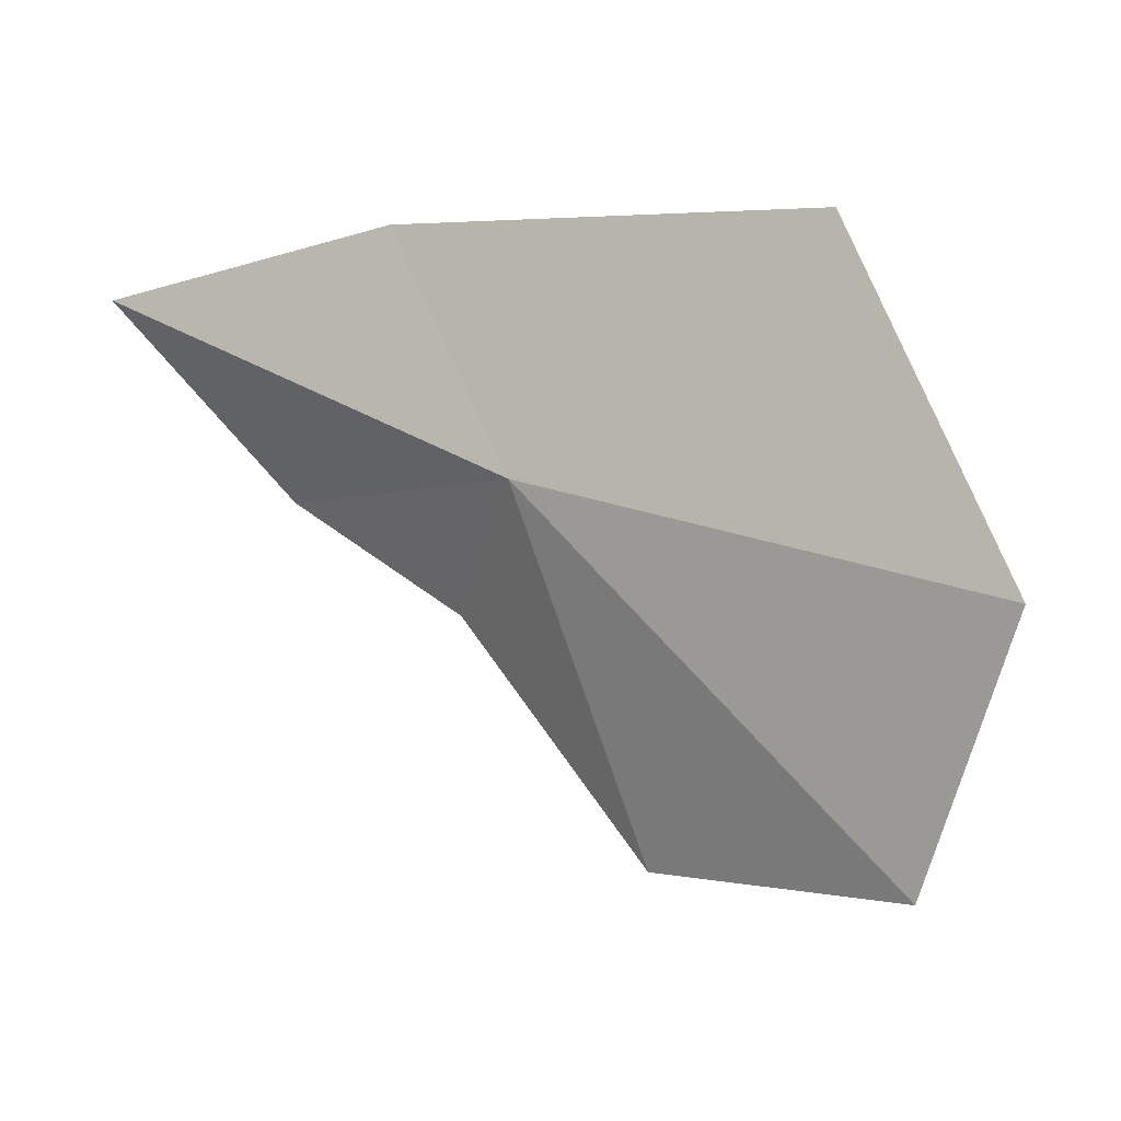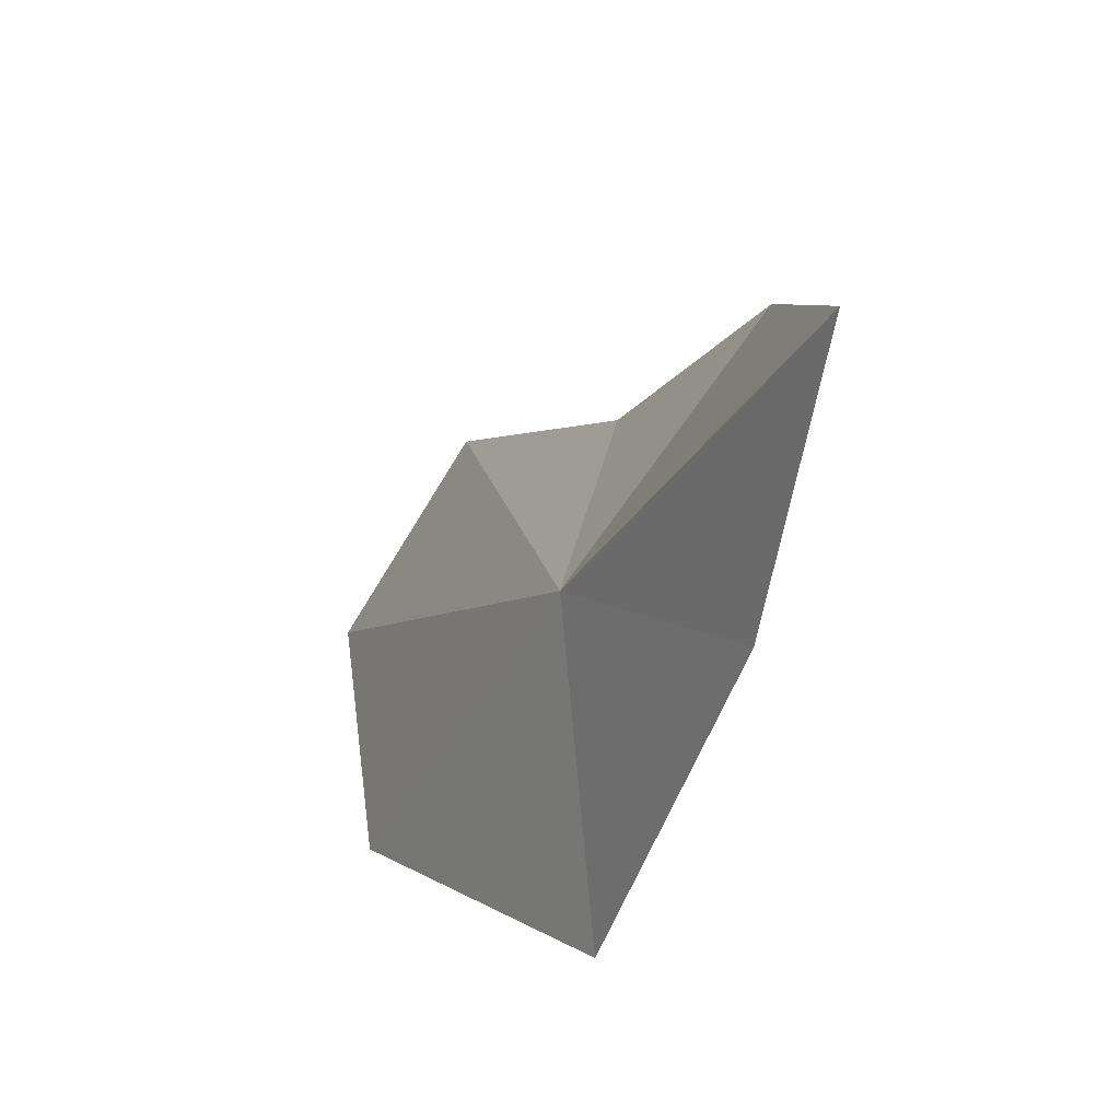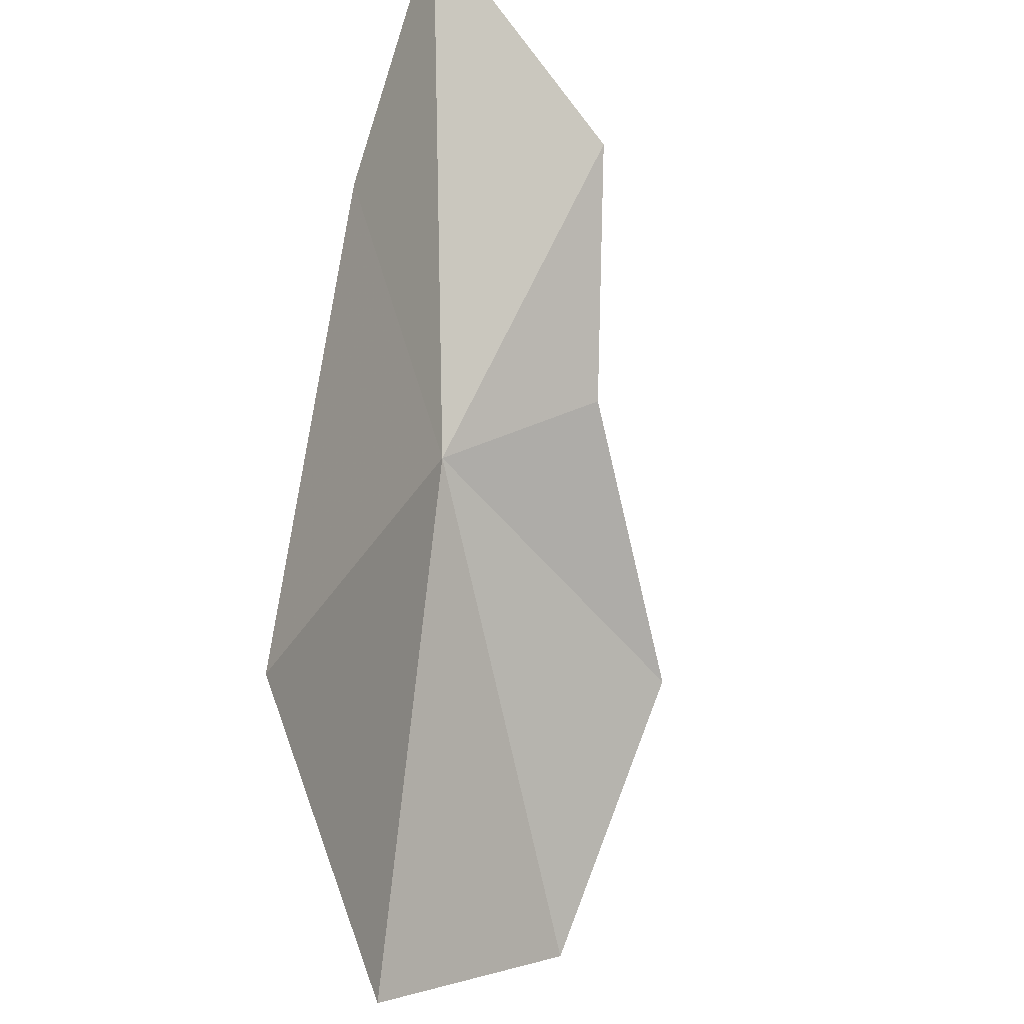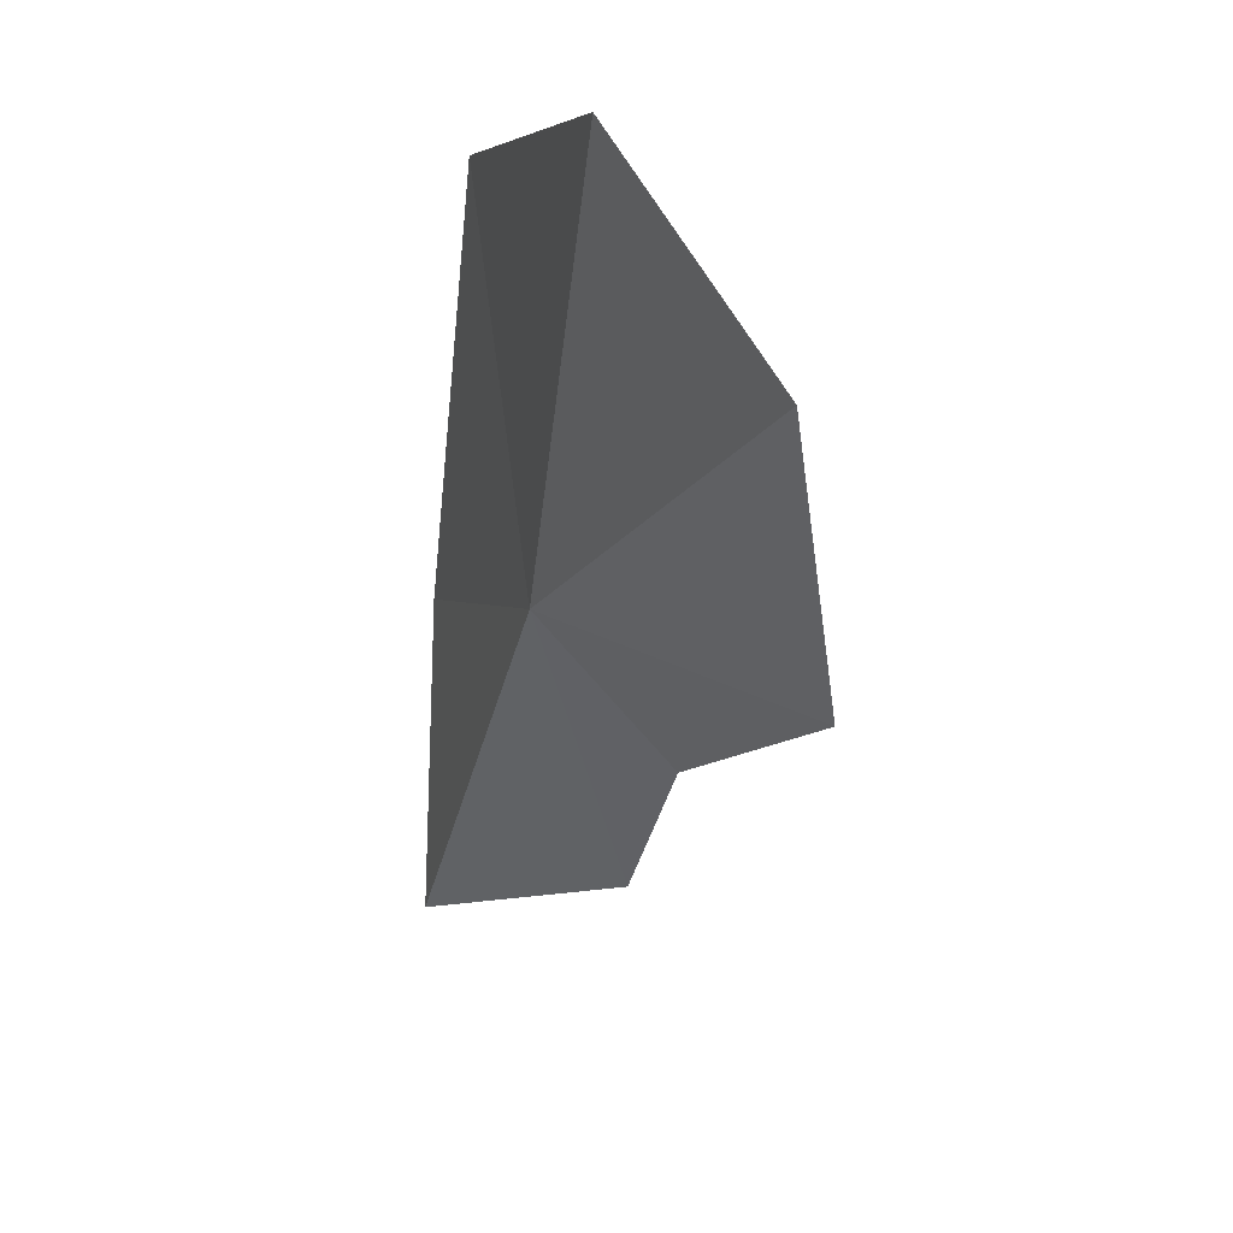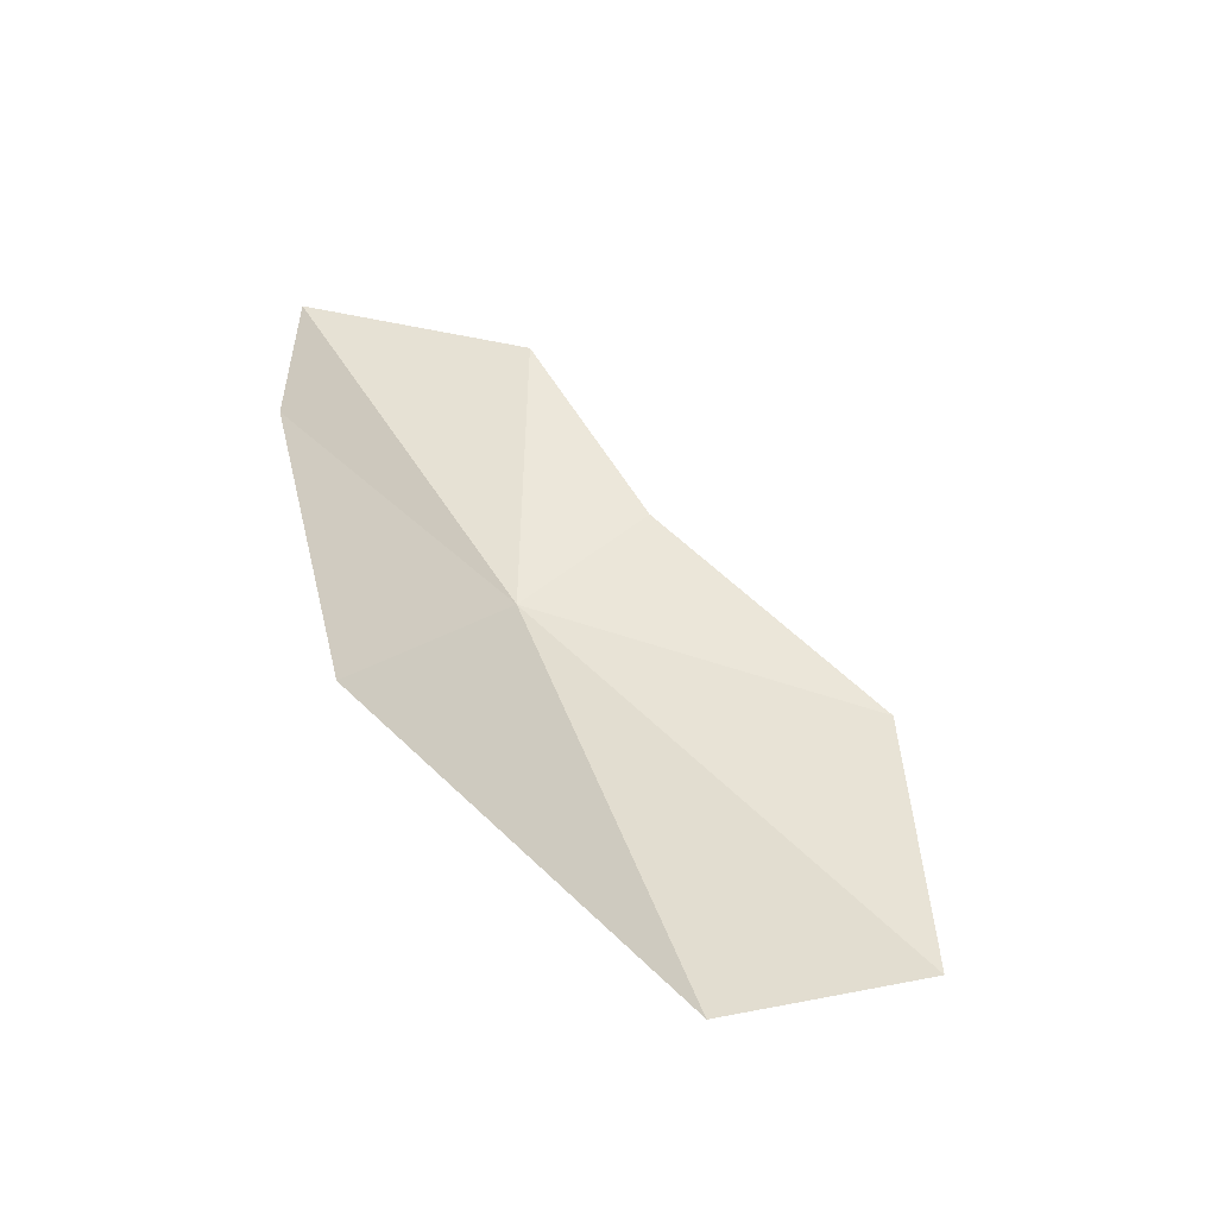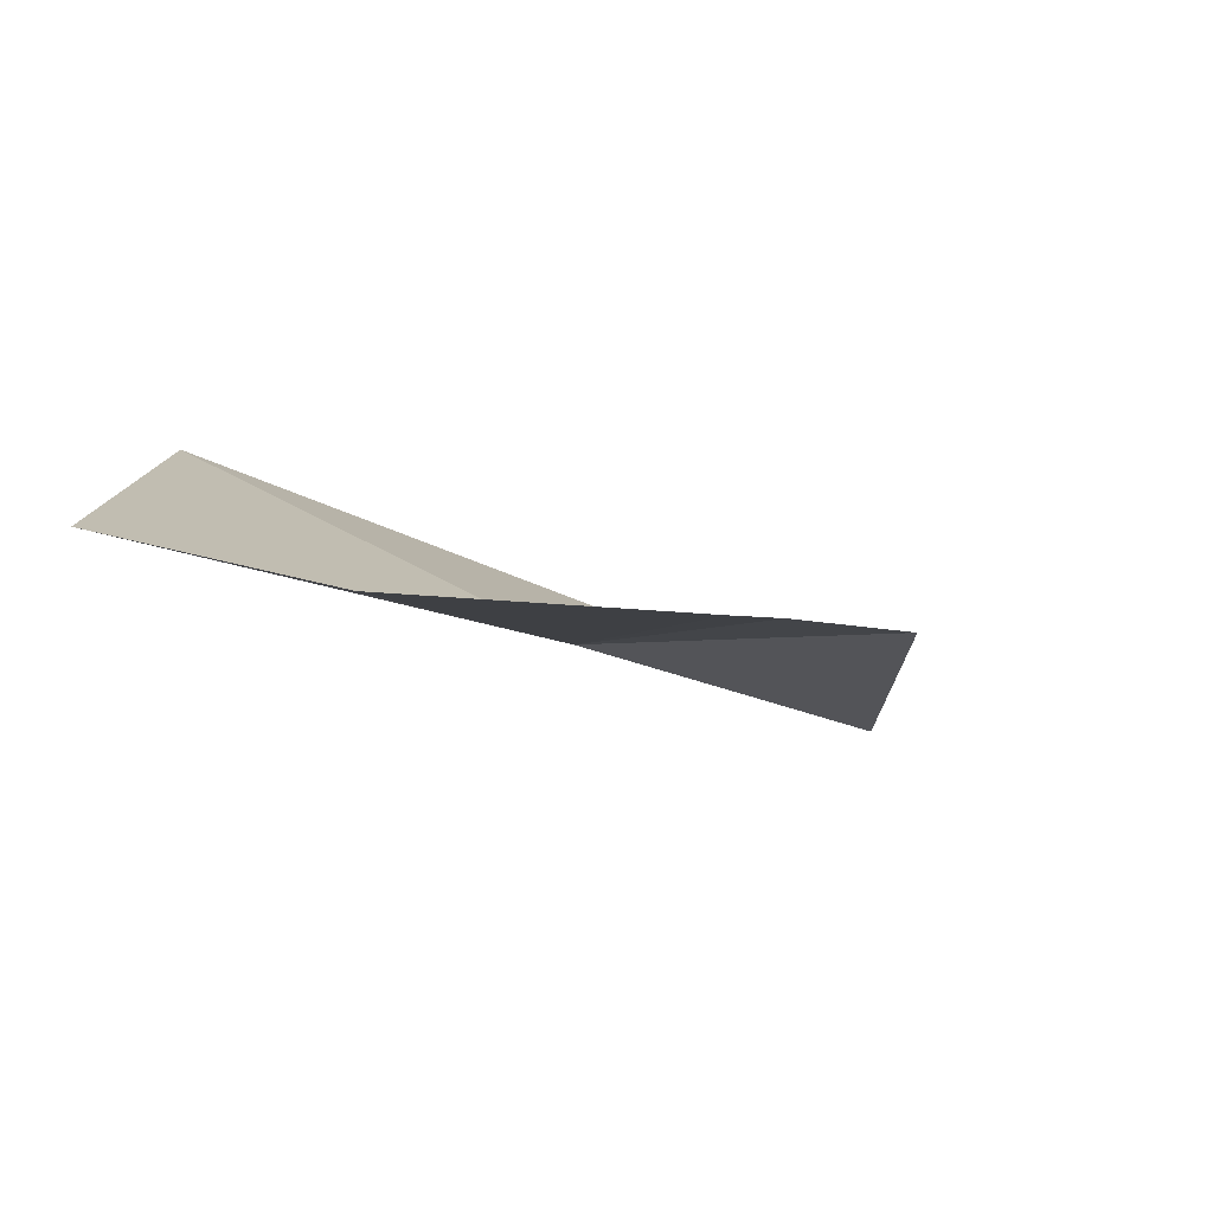
<metadata>
{"format":"obj","ext":"obj","renderer":"f3d","projection":"perspective","resolution":1024,"background":"white","views":[{"elev":-36.0,"azim":116.9,"up":"+Y"},{"elev":30.8,"azim":124.7,"up":"+Z"},{"elev":49.4,"azim":-171.2,"up":"+Y"},{"elev":-72.9,"azim":174.1,"up":"+Y"},{"elev":-74.5,"azim":-145.0,"up":"+Z"},{"elev":-59.3,"azim":-125.3,"up":"+Y"}]}
</metadata>
<code>
v -23.95 -25.15 95.62
v -26.55 -21.62 102.5
v -27.07 -25.72 98.4
v -21.98 -22.8 87.54
v -21.91 -19.05 97.47
v -22.27 -17.86 105
v -27.65 -34.67 89.09
v -24.18 -31.32 85.47
v -29.22 -31.7 95.12
f 1 2 3
f 1 4 5
f 1 6 2
f 1 7 8
f 1 3 9
f 1 9 7
f 1 8 4
f 1 5 6

</code>
